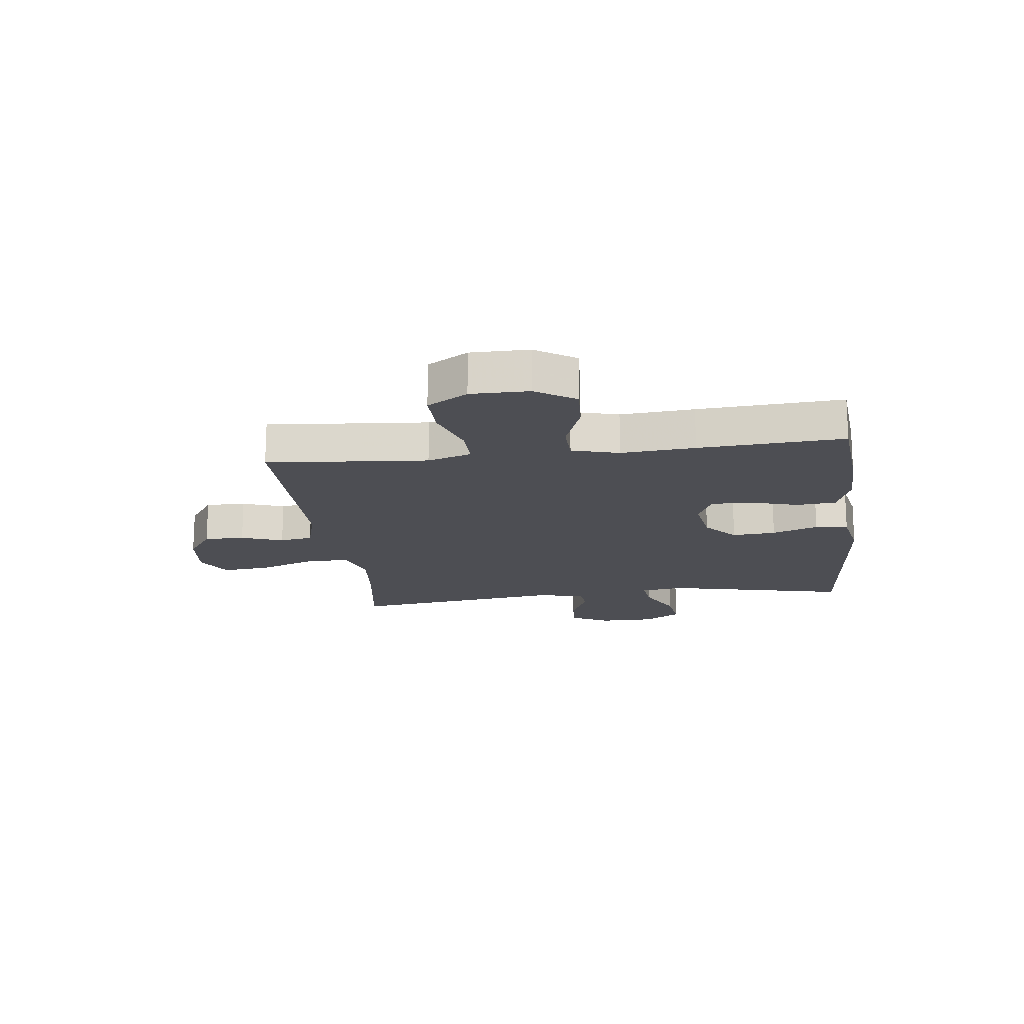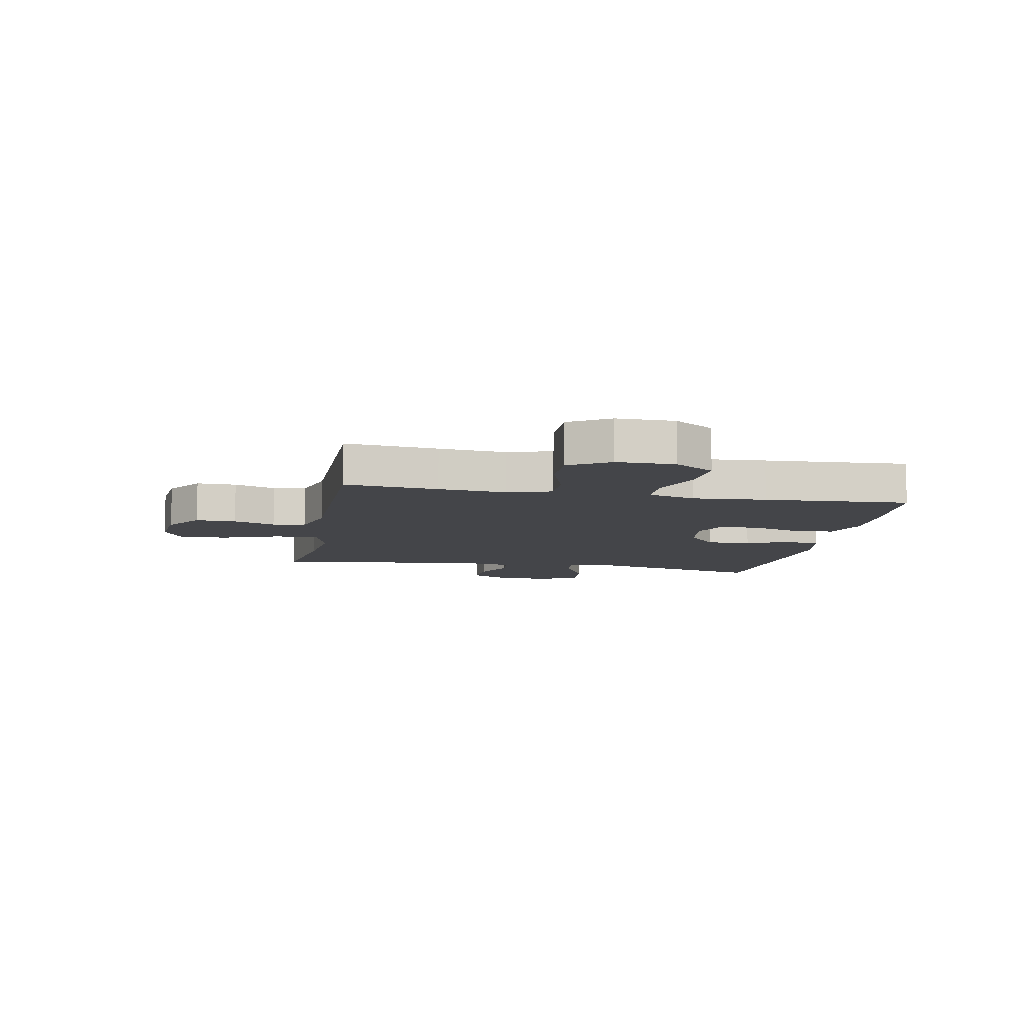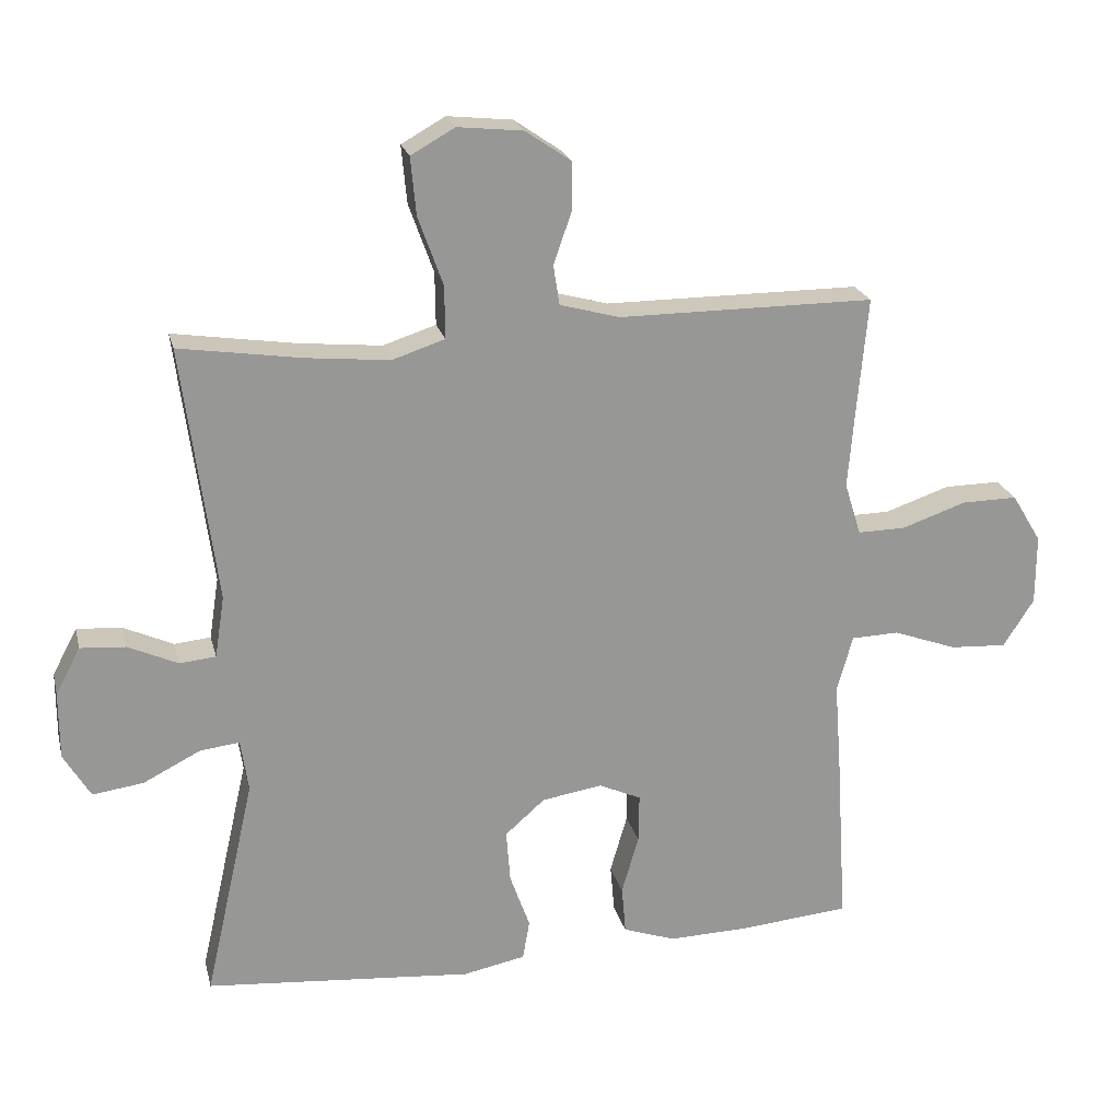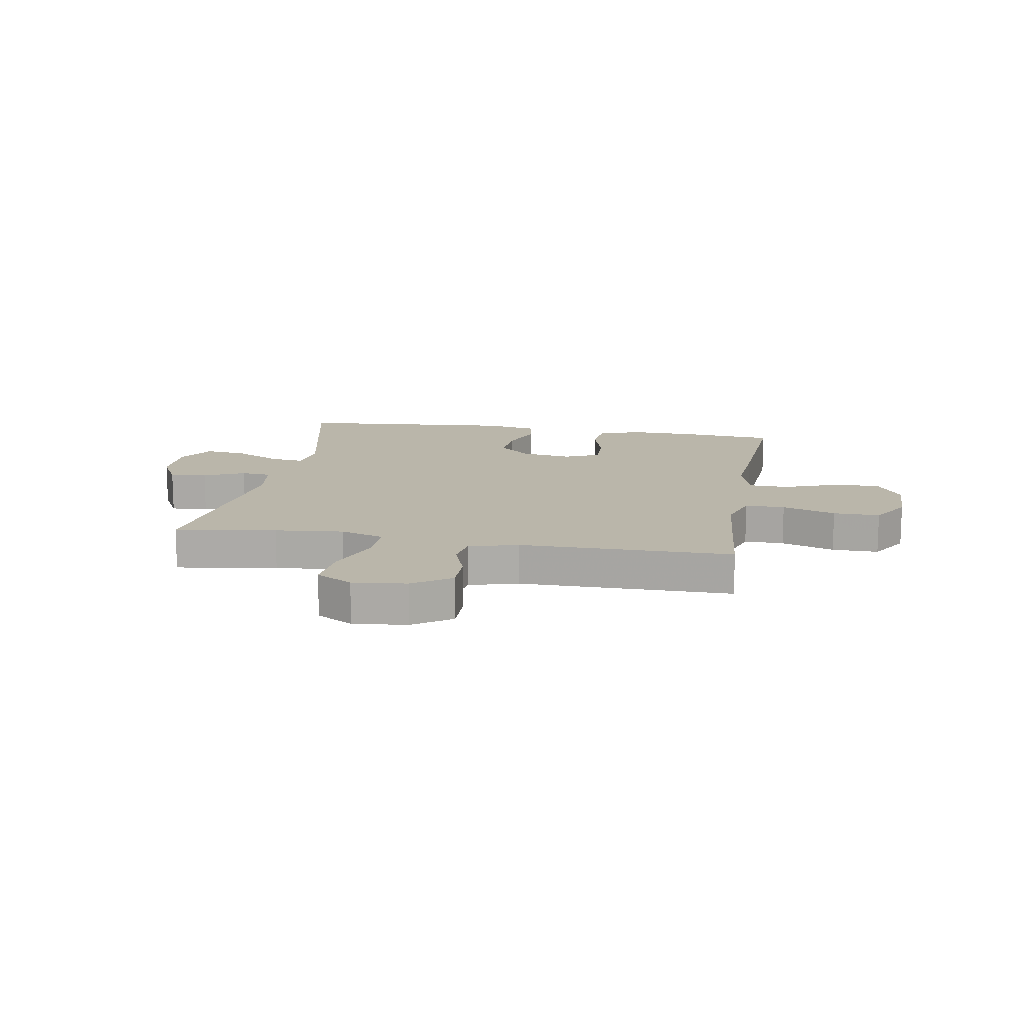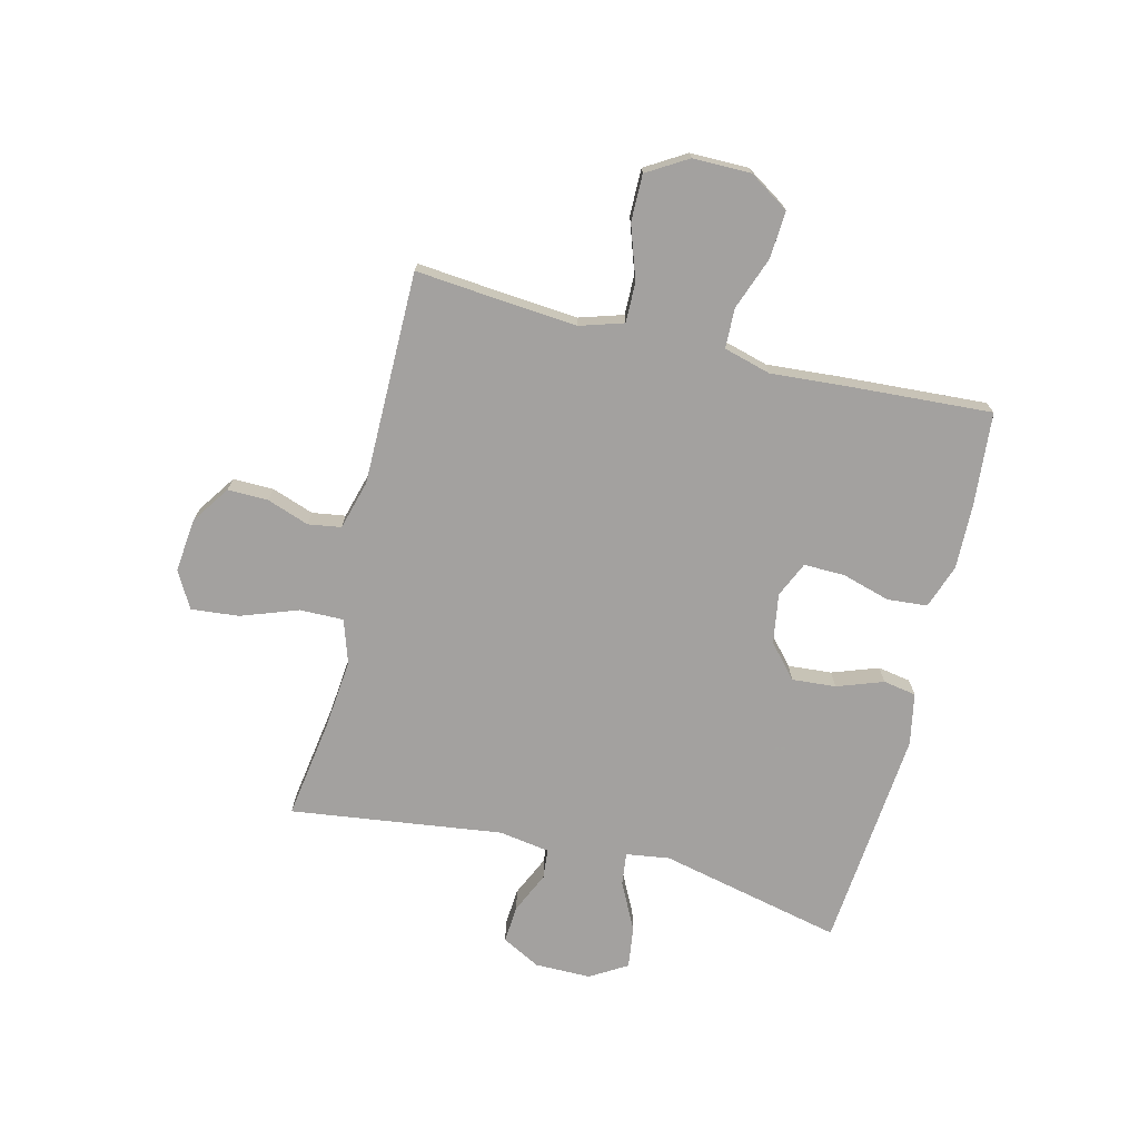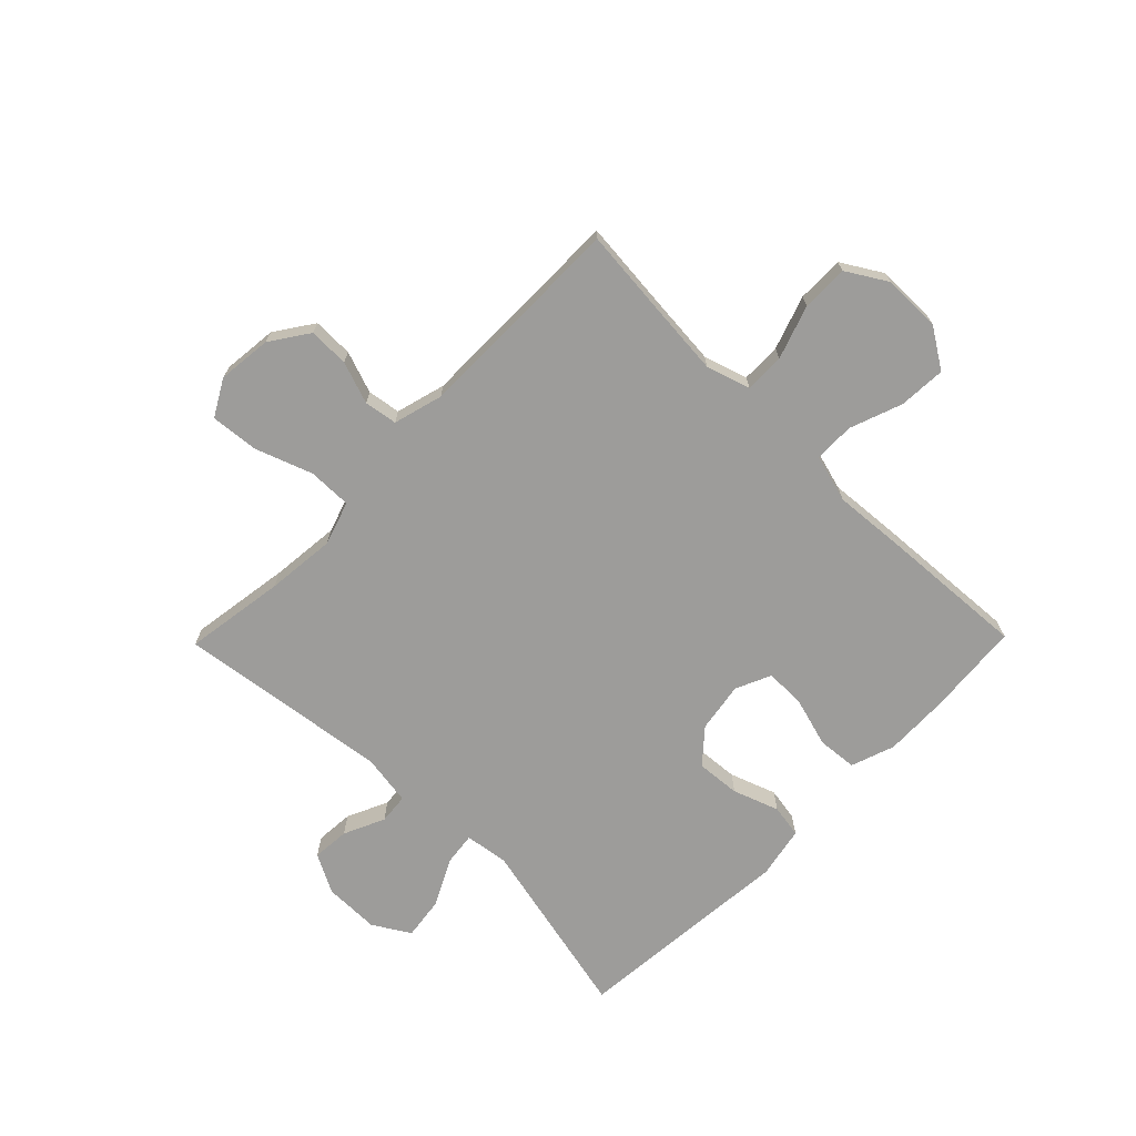
<metadata>
{"format":"obj","ext":"obj","renderer":"f3d","projection":"perspective","resolution":1024,"background":"white","views":[{"elev":-17.3,"azim":97.1,"up":"+Y"},{"elev":-9.0,"azim":79.1,"up":"+Y"},{"elev":22.0,"azim":-13.5,"up":"+Z"},{"elev":13.8,"azim":9.8,"up":"+Y"},{"elev":-72.3,"azim":76.1,"up":"+Y"},{"elev":-70.3,"azim":45.6,"up":"+Y"}]}
</metadata>
<code>
v 0.5 0.07 0.5
v 0.485 0.07 0.336
v 0.475 0.07 0.217
v 0.499 0.07 0.14
v 0.569 0.07 0.141
v 0.663 0.07 0.173
v 0.745 0.07 0.174
v 0.788 0.07 0.103
v 0.788 0.07 0.001
v 0.743 0.07 -0.069
v 0.66 0.07 -0.064
v 0.567 0.07 -0.03
v 0.497 0.07 -0.032
v 0.474 0.07 -0.115
v 0.484 0.07 -0.245
v 0.5 0.07 -0.5
v 0.337 0.07 -0.514
v 0.221 0.07 -0.517
v 0.144 0.07 -0.49
v 0.138 0.07 -0.42
v 0.163 0.07 -0.334
v 0.164 0.07 -0.263
v 0.102 0.07 -0.235
v 0.014 0.07 -0.249
v -0.044 0.07 -0.3
v -0.038 0.07 -0.377
v -0.009 0.07 -0.458
v -0.019 0.07 -0.516
v -0.11 0.07 -0.534
v -0.5 0.07 -0.5
v -0.427 0.07 -0.177
v -0.438 0.07 -0.101
v -0.496 0.07 -0.108
v -0.579 0.07 -0.15
v -0.653 0.07 -0.16
v -0.692 0.07 -0.095
v -0.692 0.07 0.003
v -0.656 0.07 0.071
v -0.59 0.07 0.066
v -0.518 0.07 0.033
v -0.465 0.07 0.038
v -0.451 0.07 0.128
v -0.5 0.07 0.5
v -0.322 0.07 0.473
v -0.201 0.07 0.461
v -0.124 0.07 0.486
v -0.125 0.07 0.563
v -0.161 0.07 0.663
v -0.169 0.07 0.747
v -0.105 0.07 0.783
v -0.01 0.07 0.773
v 0.057 0.07 0.727
v 0.056 0.07 0.656
v 0.03 0.07 0.582
v 0.039 0.07 0.524
v 0.126 0.07 0.5
v 0.5 0 0.5
v 0.485 0 0.336
v 0.475 0 0.217
v 0.499 0 0.14
v 0.569 0 0.141
v 0.663 0 0.173
v 0.745 0 0.174
v 0.788 0 0.103
v 0.788 0 0.001
v 0.743 0 -0.069
v 0.66 0 -0.064
v 0.567 0 -0.03
v 0.497 0 -0.032
v 0.474 0 -0.115
v 0.484 0 -0.245
v 0.5 0 -0.5
v 0.337 0 -0.514
v 0.221 0 -0.517
v 0.144 0 -0.49
v 0.138 0 -0.42
v 0.163 0 -0.334
v 0.164 0 -0.263
v 0.102 0 -0.235
v 0.014 0 -0.249
v -0.044 0 -0.3
v -0.038 0 -0.377
v -0.009 0 -0.458
v -0.019 0 -0.516
v -0.11 0 -0.534
v -0.5 0 -0.5
v -0.427 0 -0.177
v -0.438 0 -0.101
v -0.496 0 -0.108
v -0.579 0 -0.15
v -0.653 0 -0.16
v -0.692 0 -0.095
v -0.692 0 0.003
v -0.656 0 0.071
v -0.59 0 0.066
v -0.518 0 0.033
v -0.465 0 0.038
v -0.451 0 0.128
v -0.5 0 0.5
v -0.322 0 0.473
v -0.201 0 0.461
v -0.124 0 0.486
v -0.125 0 0.563
v -0.161 0 0.663
v -0.169 0 0.747
v -0.105 0 0.783
v -0.01 0 0.773
v 0.057 0 0.727
v 0.056 0 0.656
v 0.03 0 0.582
v 0.039 0 0.524
v 0.126 0 0.5
f 52 53 54
f 51 52 54
f 50 51 54
f 49 50 54
f 48 49 54
f 47 48 54
f 46 47 54 55
f 45 46 55 56
f 42 43 44
f 41 42 44 45
f 38 39 40
f 37 38 40
f 36 37 40
f 35 36 40
f 34 35 40
f 33 34 40
f 32 33 40 41
f 29 30 31
f 28 29 31
f 27 28 31
f 26 27 31
f 25 26 31 32
f 56 1 2
f 45 56 2
f 41 45 2
f 32 41 2
f 25 32 2
f 24 25 2
f 19 20 21
f 18 19 21
f 17 18 21
f 16 17 21
f 15 16 21
f 14 15 21
f 13 14 21 22
f 10 11 12
f 9 10 12
f 8 9 12
f 7 8 12
f 6 7 12
f 5 6 12
f 4 5 12 13
f 13 22 23
f 4 13 23
f 3 4 23
f 2 3 23 24
f 110 109 108
f 110 108 107
f 110 107 106
f 110 106 105
f 110 105 104
f 110 104 103
f 111 110 103 102
f 112 111 102 101
f 100 99 98
f 101 100 98 97
f 96 95 94
f 96 94 93
f 96 93 92
f 96 92 91
f 96 91 90
f 96 90 89
f 97 96 89 88
f 87 86 85
f 87 85 84
f 87 84 83
f 87 83 82
f 88 87 82 81
f 58 57 112
f 58 112 101
f 58 101 97
f 58 97 88
f 58 88 81
f 58 81 80
f 77 76 75
f 77 75 74
f 77 74 73
f 77 73 72
f 77 72 71
f 77 71 70
f 78 77 70 69
f 68 67 66
f 68 66 65
f 68 65 64
f 68 64 63
f 68 63 62
f 68 62 61
f 69 68 61 60
f 79 78 69
f 79 69 60
f 79 60 59
f 80 79 59 58
f 1 57 58 2
f 2 58 59 3
f 3 59 60 4
f 4 60 61 5
f 5 61 62 6
f 6 62 63 7
f 7 63 64 8
f 8 64 65 9
f 9 65 66 10
f 10 66 67 11
f 11 67 68 12
f 12 68 69 13
f 13 69 70 14
f 14 70 71 15
f 15 71 72 16
f 16 72 73 17
f 17 73 74 18
f 18 74 75 19
f 19 75 76 20
f 20 76 77 21
f 21 77 78 22
f 22 78 79 23
f 23 79 80 24
f 24 80 81 25
f 25 81 82 26
f 26 82 83 27
f 27 83 84 28
f 28 84 85 29
f 29 85 86 30
f 30 86 87 31
f 31 87 88 32
f 32 88 89 33
f 33 89 90 34
f 34 90 91 35
f 35 91 92 36
f 36 92 93 37
f 37 93 94 38
f 38 94 95 39
f 39 95 96 40
f 40 96 97 41
f 41 97 98 42
f 42 98 99 43
f 43 99 100 44
f 44 100 101 45
f 45 101 102 46
f 46 102 103 47
f 47 103 104 48
f 48 104 105 49
f 49 105 106 50
f 50 106 107 51
f 51 107 108 52
f 52 108 109 53
f 53 109 110 54
f 54 110 111 55
f 55 111 112 56
f 56 112 57 1

</code>
